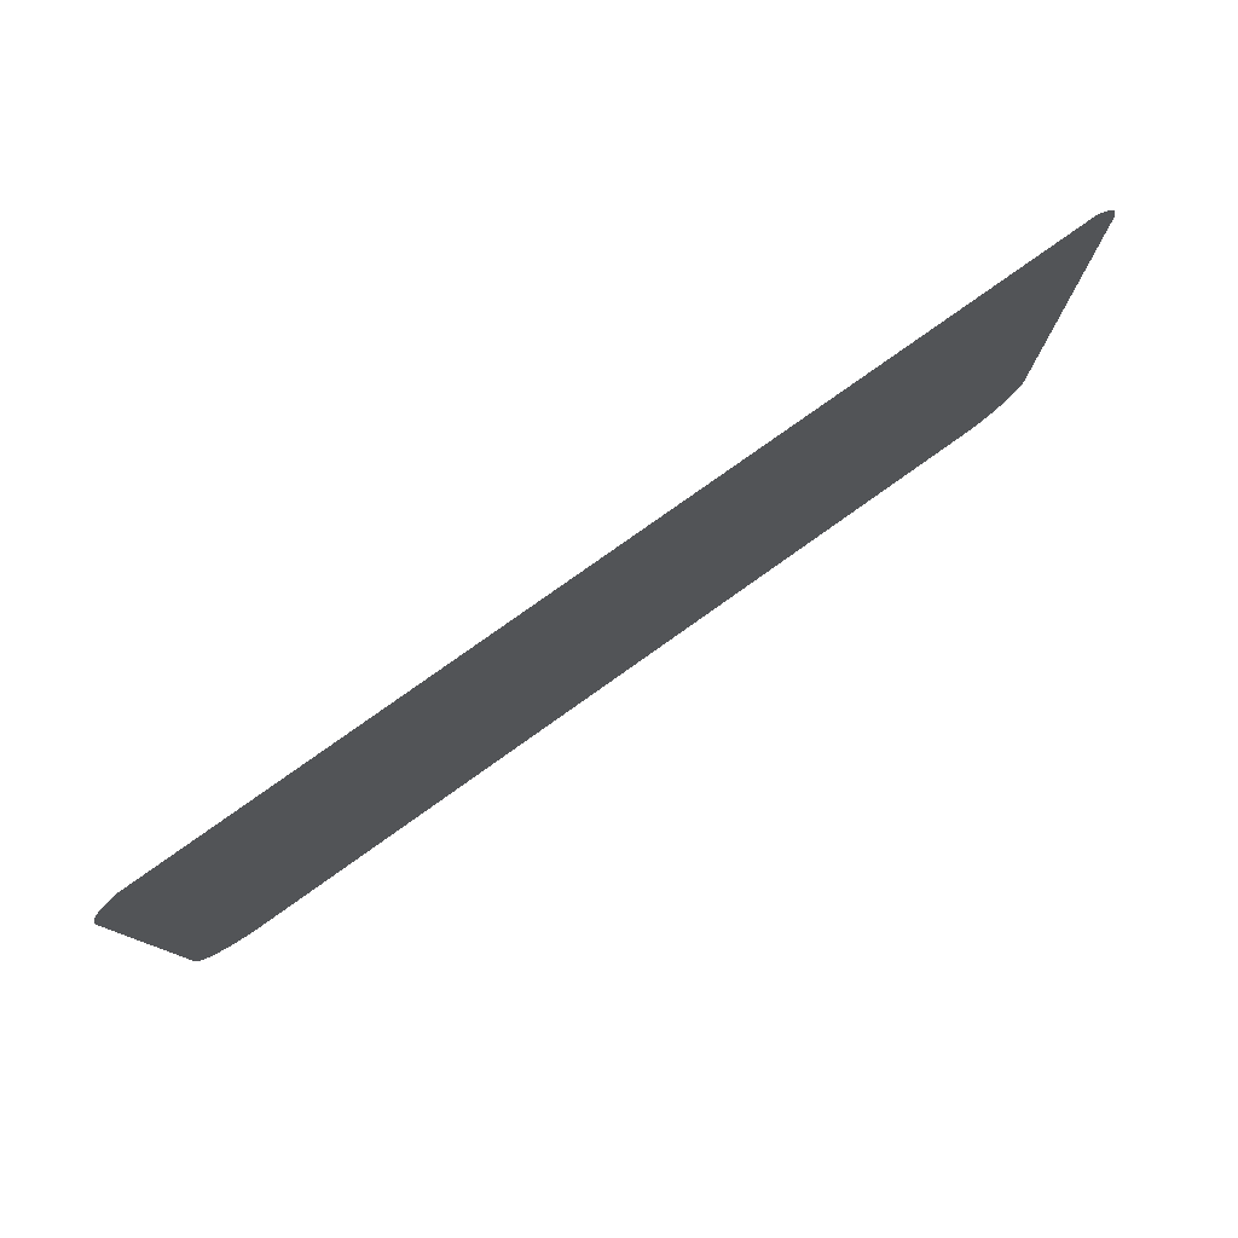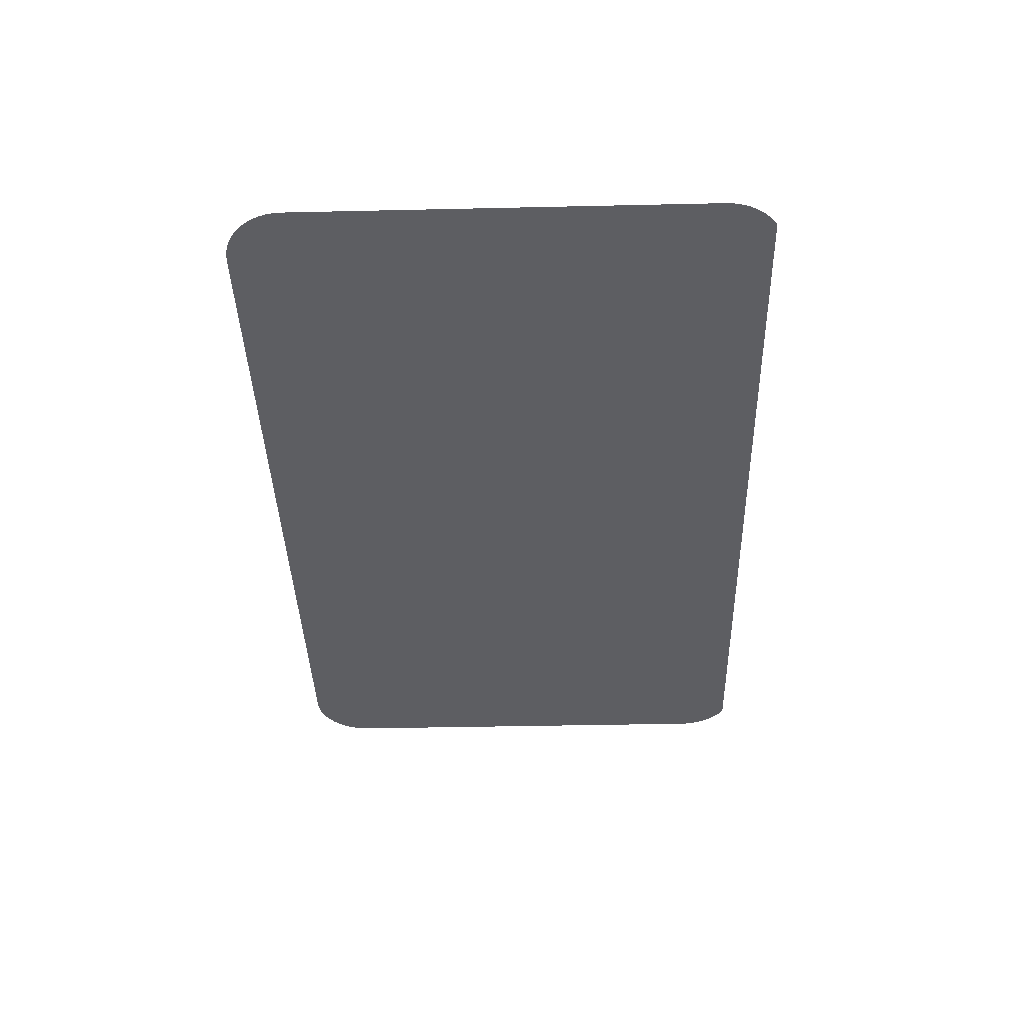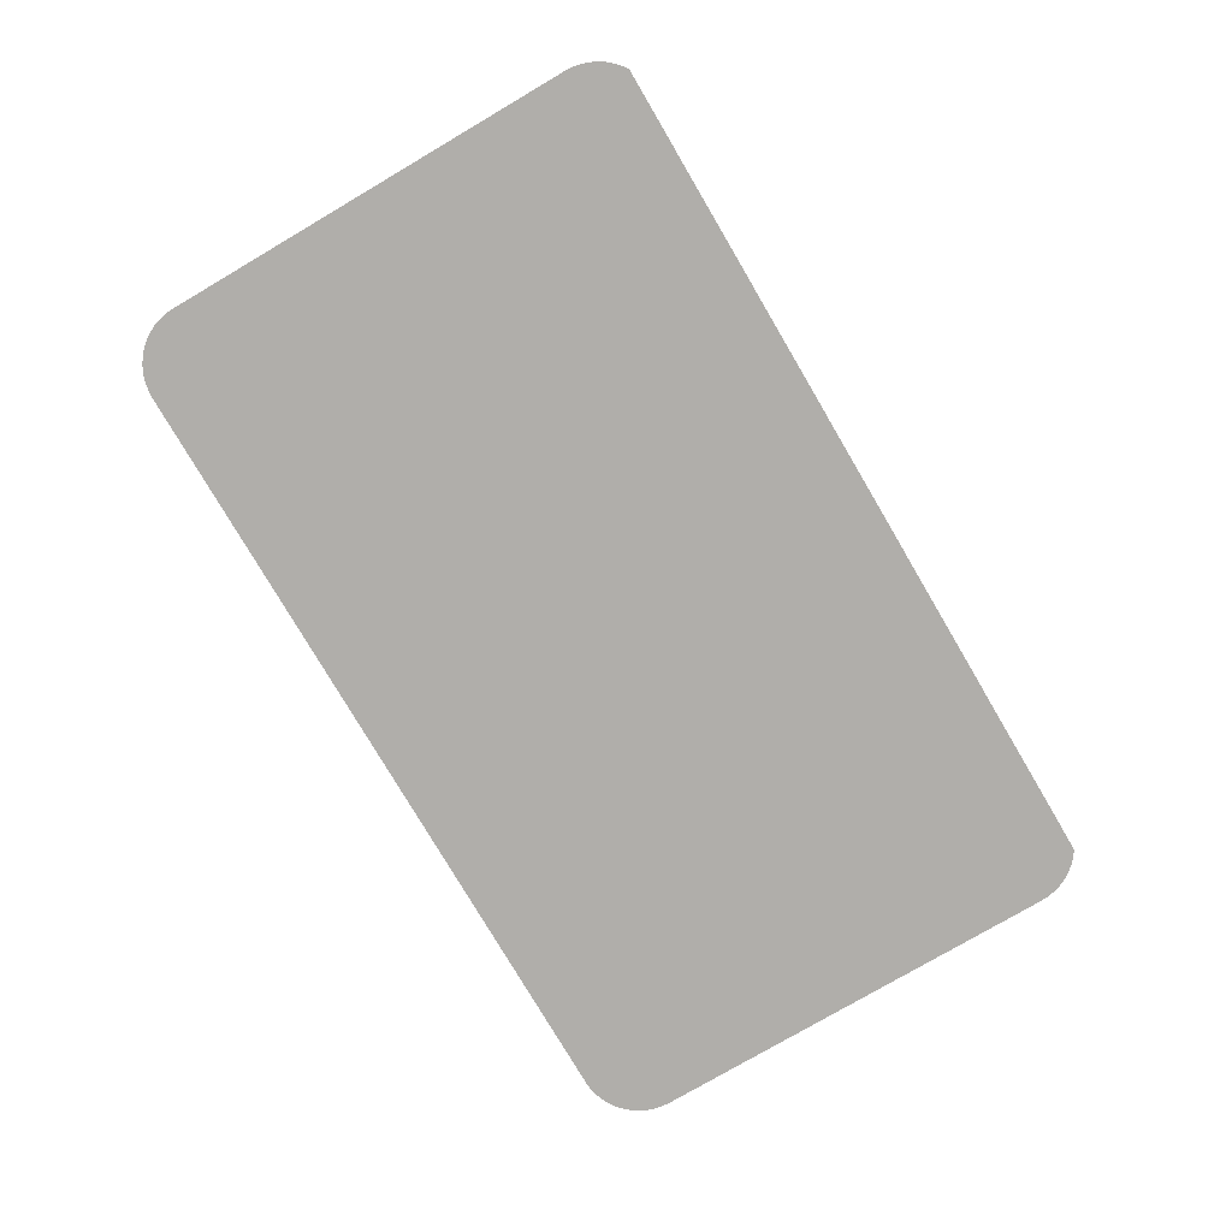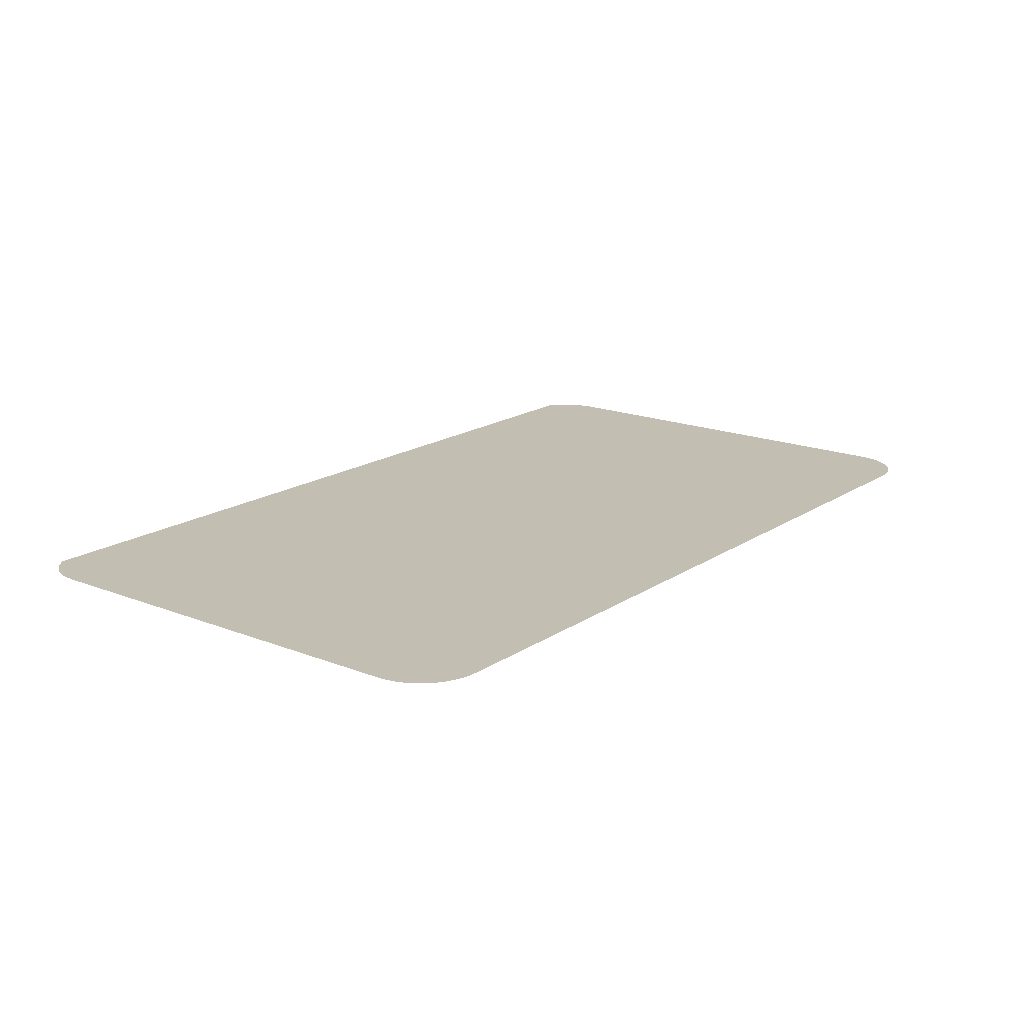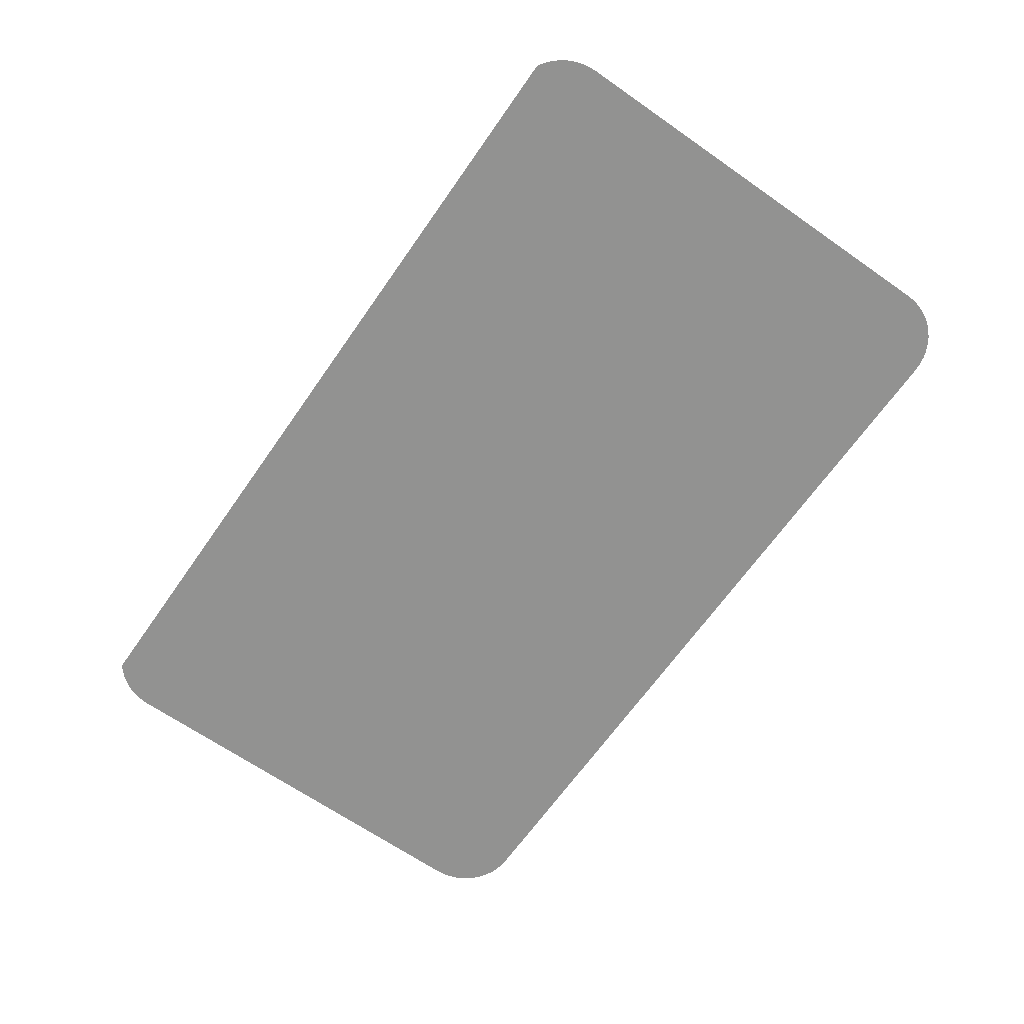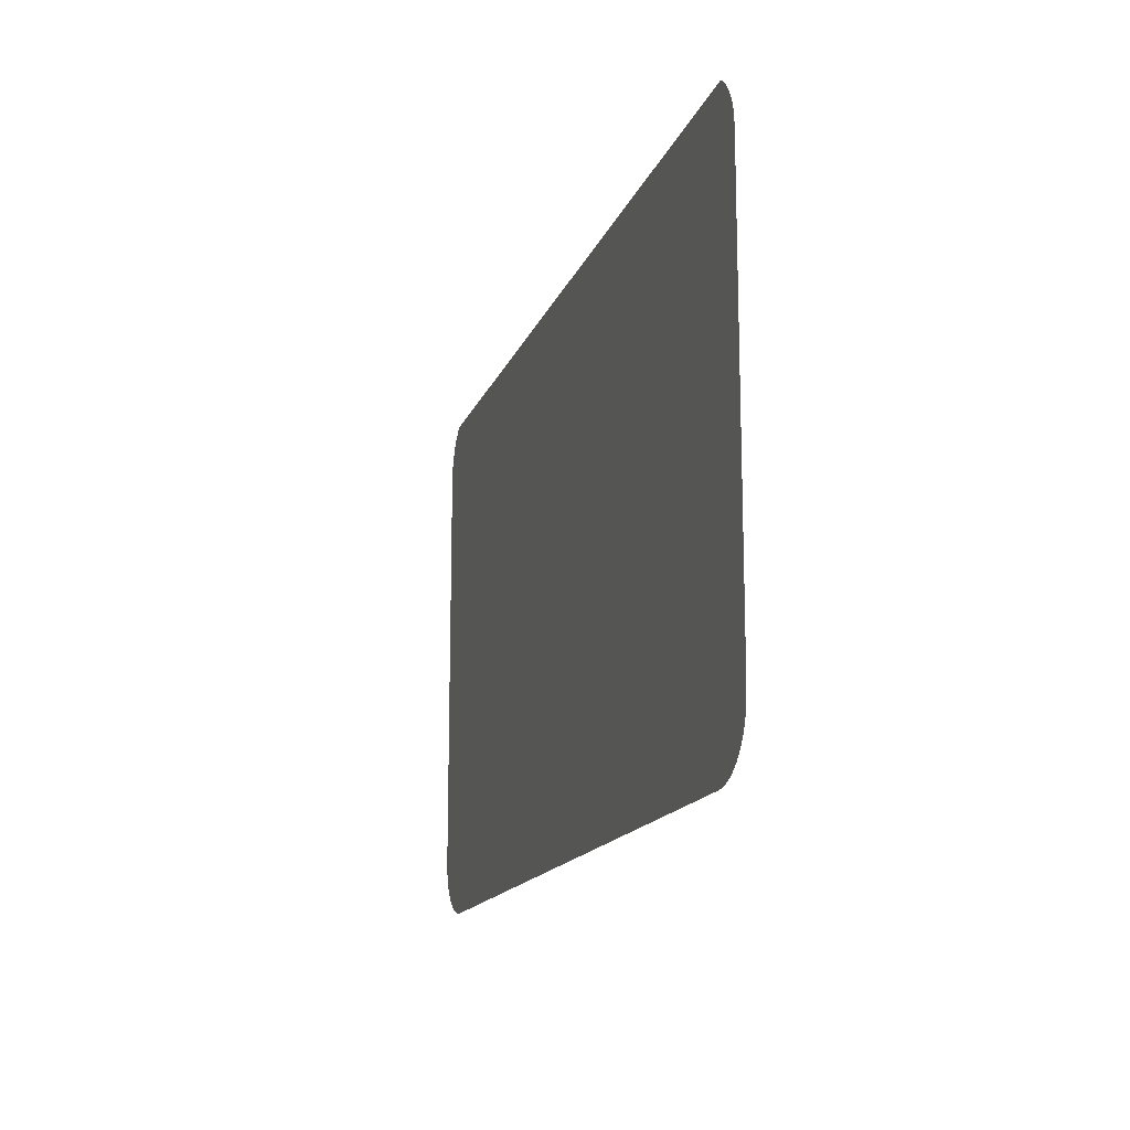
<metadata>
{"format":"obj","ext":"obj","renderer":"f3d","projection":"perspective","resolution":1024,"background":"white","views":[{"elev":78.7,"azim":144.6,"up":"+Z"},{"elev":-39.0,"azim":-88.4,"up":"+Y"},{"elev":-77.7,"azim":-59.6,"up":"+Y"},{"elev":17.5,"azim":127.9,"up":"+Y"},{"elev":-66.2,"azim":55.0,"up":"+Y"},{"elev":-15.1,"azim":-105.8,"up":"+Z"}]}
</metadata>
<code>
o #ID2683
v 0.2336 0.006883 -0.02865
v 0.2336 0.006883 -0.04385
v 0.2336 0.006883 -0.02893
v 0.2336 0.006883 -0.04414
v 0.2337 0.006883 -0.02837
v 0.2337 0.006883 -0.04441
v 0.2338 0.006883 -0.0281
v 0.2338 0.006883 -0.04468
v 0.2339 0.006883 -0.02785
v 0.2339 0.006883 -0.04494
v 0.2341 0.006883 -0.02761
v 0.2341 0.006883 -0.04517
v 0.2343 0.006883 -0.0274
v 0.2343 0.006883 -0.04538
v 0.2345 0.006883 -0.02721
v 0.2345 0.006883 -0.04557
v 0.2347 0.006883 -0.04573
v 0.2346 0.006883 -0.02711
v 0.265 0.006883 -0.02705
v 0.235 0.006883 -0.04585
v 0.2352 0.006883 -0.04594
v 0.2355 0.006883 -0.046
v 0.2358 0.006883 -0.04602
v 0.2639 0.006883 -0.04602
v 0.2642 0.006883 -0.046
v 0.2645 0.006883 -0.04594
v 0.2647 0.006883 -0.04585
v 0.265 0.006883 -0.04573
v 0.2652 0.006883 -0.04557
v 0.2652 0.006883 -0.02721
v 0.2654 0.006883 -0.04538
v 0.2654 0.006883 -0.0274
v 0.2656 0.006883 -0.02761
v 0.2656 0.006883 -0.04517
v 0.2658 0.006883 -0.02785
v 0.2658 0.006883 -0.04494
v 0.2659 0.006883 -0.0281
v 0.2659 0.006883 -0.04468
v 0.266 0.006883 -0.02837
v 0.266 0.006883 -0.04441
v 0.266 0.006883 -0.02865
v 0.266 0.006883 -0.04414
v 0.2661 0.006883 -0.02893
v 0.2661 0.006883 -0.04385
f 1 2 3
f 3 2 1
f 2 1 4
f 4 1 2
f 4 1 5
f 5 1 4
f 4 5 6
f 6 5 4
f 6 5 7
f 7 5 6
f 6 7 8
f 8 7 6
f 8 7 9
f 9 7 8
f 8 9 10
f 10 9 8
f 10 9 11
f 11 9 10
f 10 11 12
f 12 11 10
f 12 11 13
f 13 11 12
f 12 13 14
f 14 13 12
f 14 13 15
f 15 13 14
f 14 15 16
f 16 15 14
f 16 15 17
f 17 15 16
f 17 15 18
f 18 15 17
f 17 18 19
f 19 18 17
f 17 19 20
f 20 19 17
f 20 19 21
f 21 19 20
f 21 19 22
f 22 19 21
f 22 19 23
f 23 19 22
f 23 19 24
f 24 19 23
f 24 19 25
f 25 19 24
f 25 19 26
f 26 19 25
f 26 19 27
f 27 19 26
f 27 19 28
f 28 19 27
f 28 19 29
f 29 19 28
f 29 19 30
f 30 19 29
f 29 30 31
f 31 30 29
f 31 30 32
f 32 30 31
f 31 32 33
f 33 32 31
f 31 33 34
f 34 33 31
f 34 33 35
f 35 33 34
f 34 35 36
f 36 35 34
f 36 35 37
f 37 35 36
f 36 37 38
f 38 37 36
f 38 37 39
f 39 37 38
f 38 39 40
f 40 39 38
f 40 39 41
f 41 39 40
f 40 41 42
f 42 41 40
f 42 41 43
f 43 41 42
f 42 43 44
f 44 43 42

</code>
